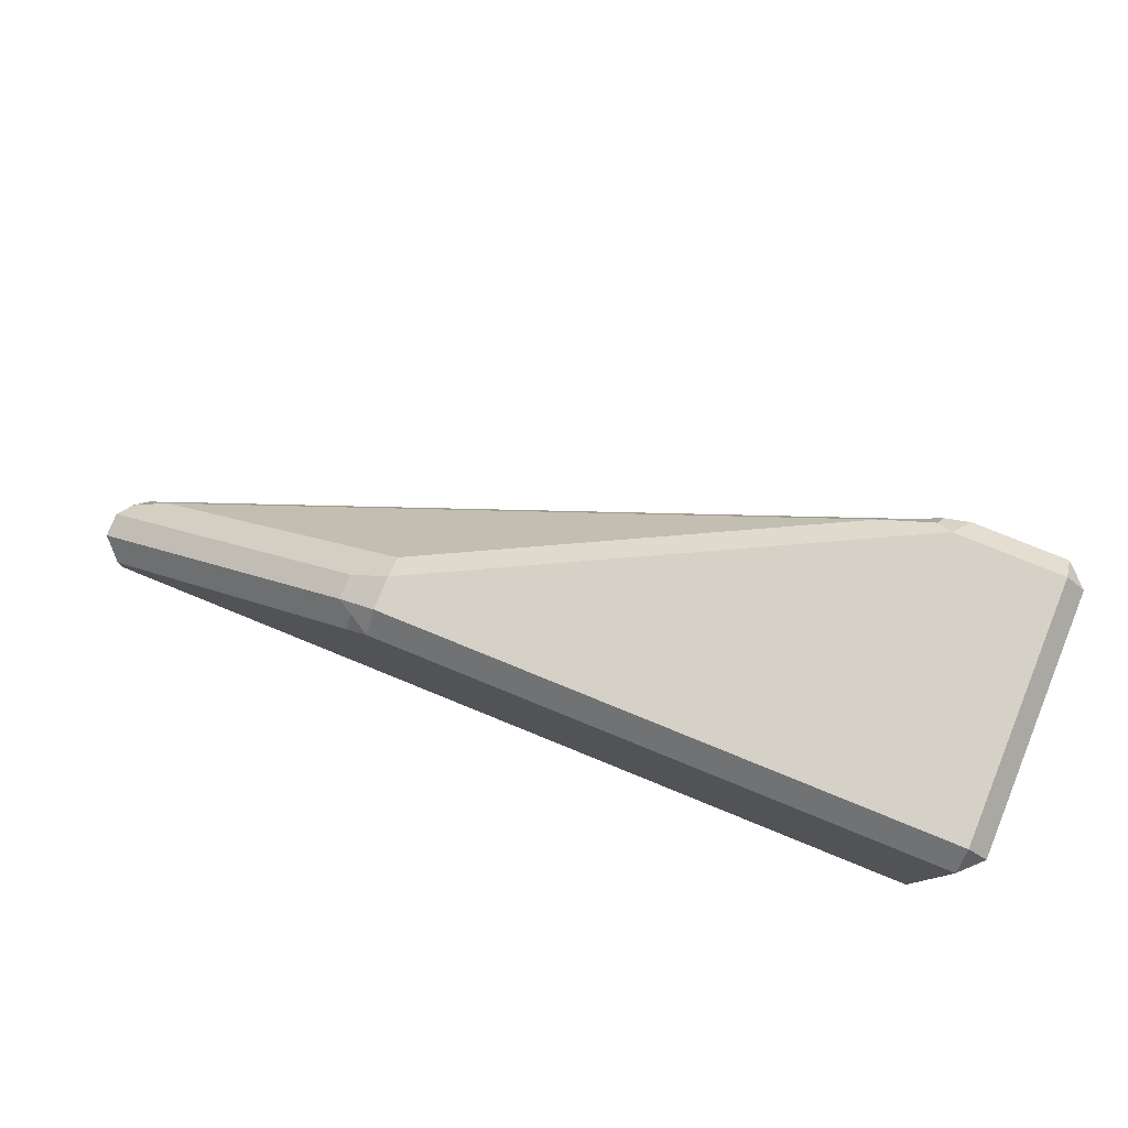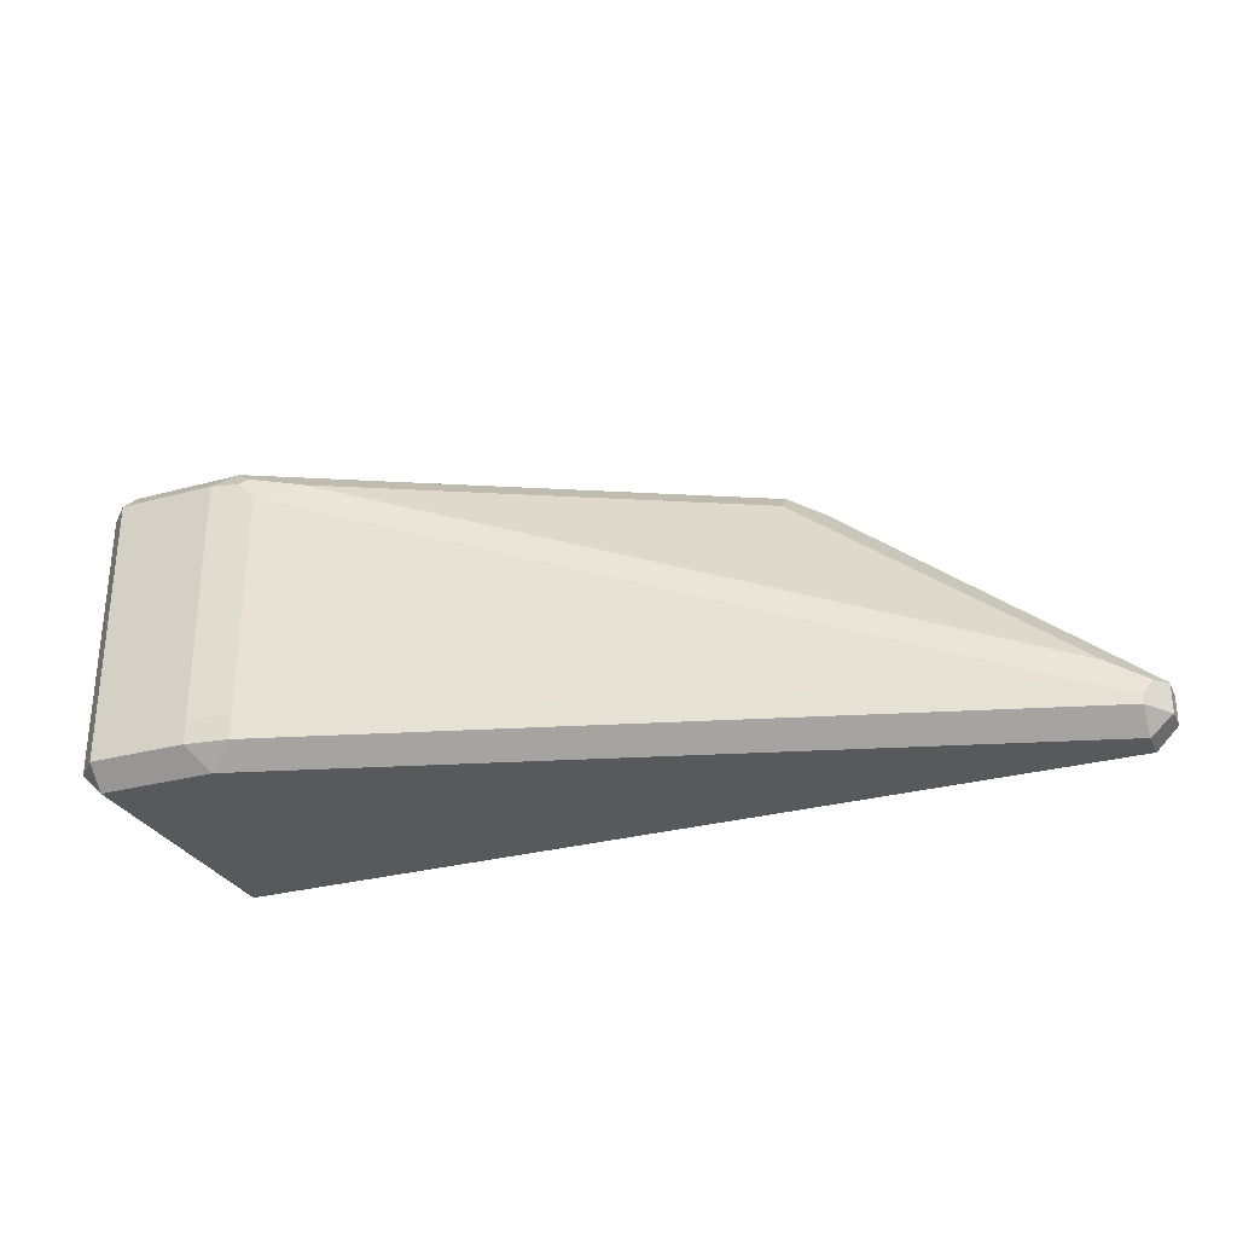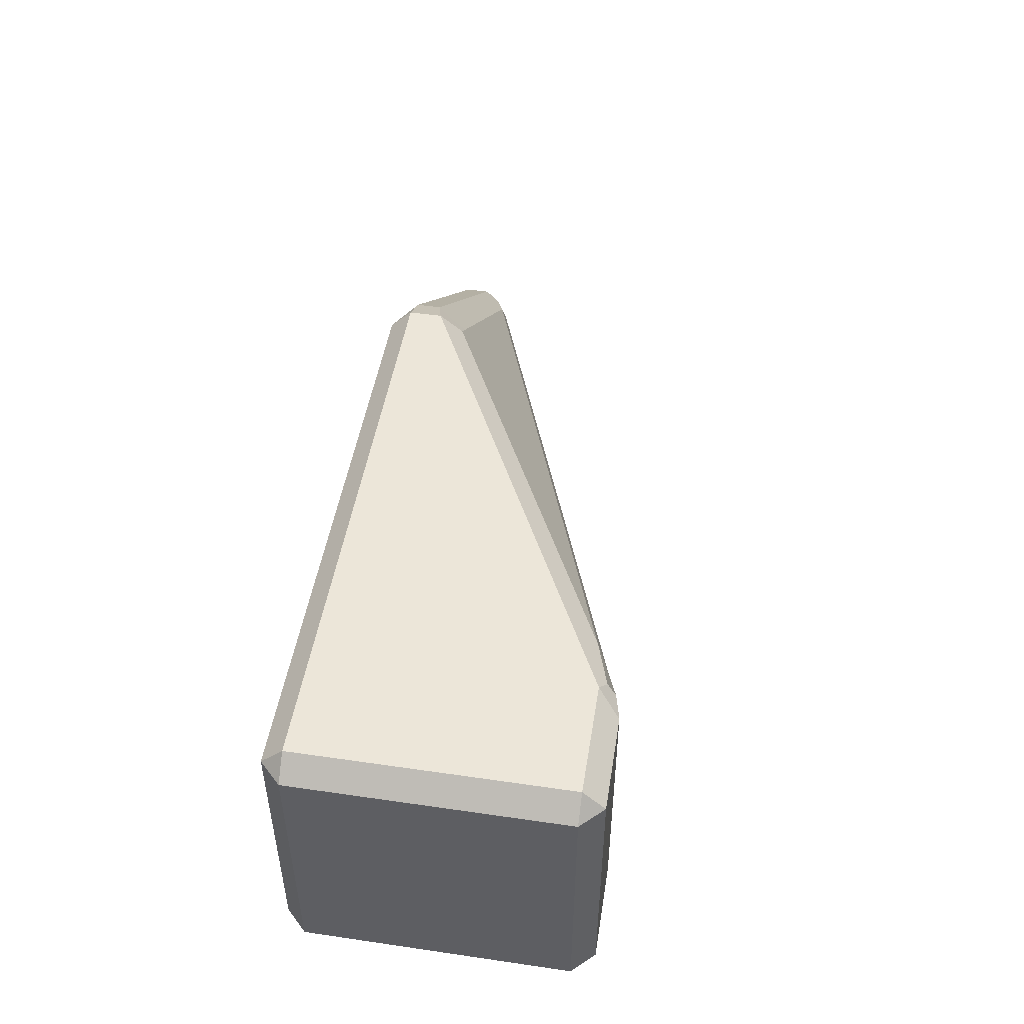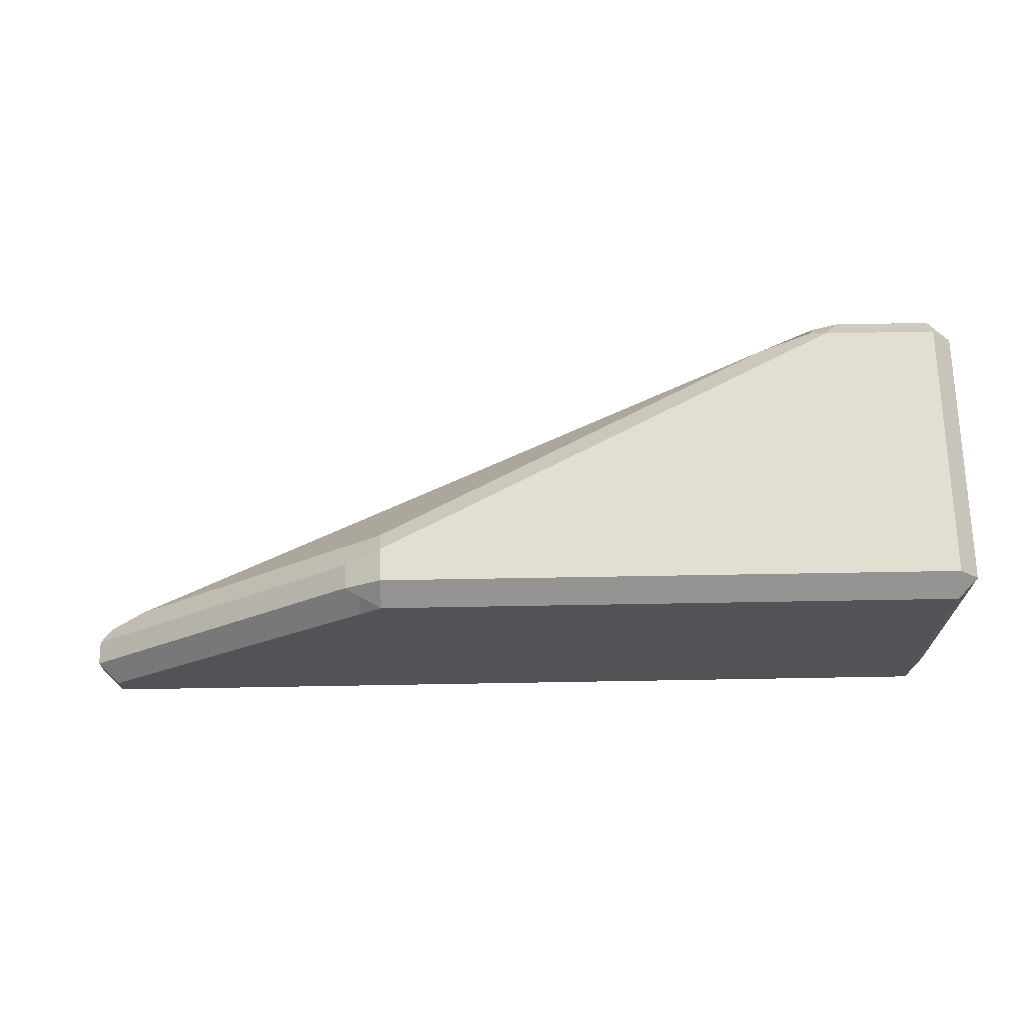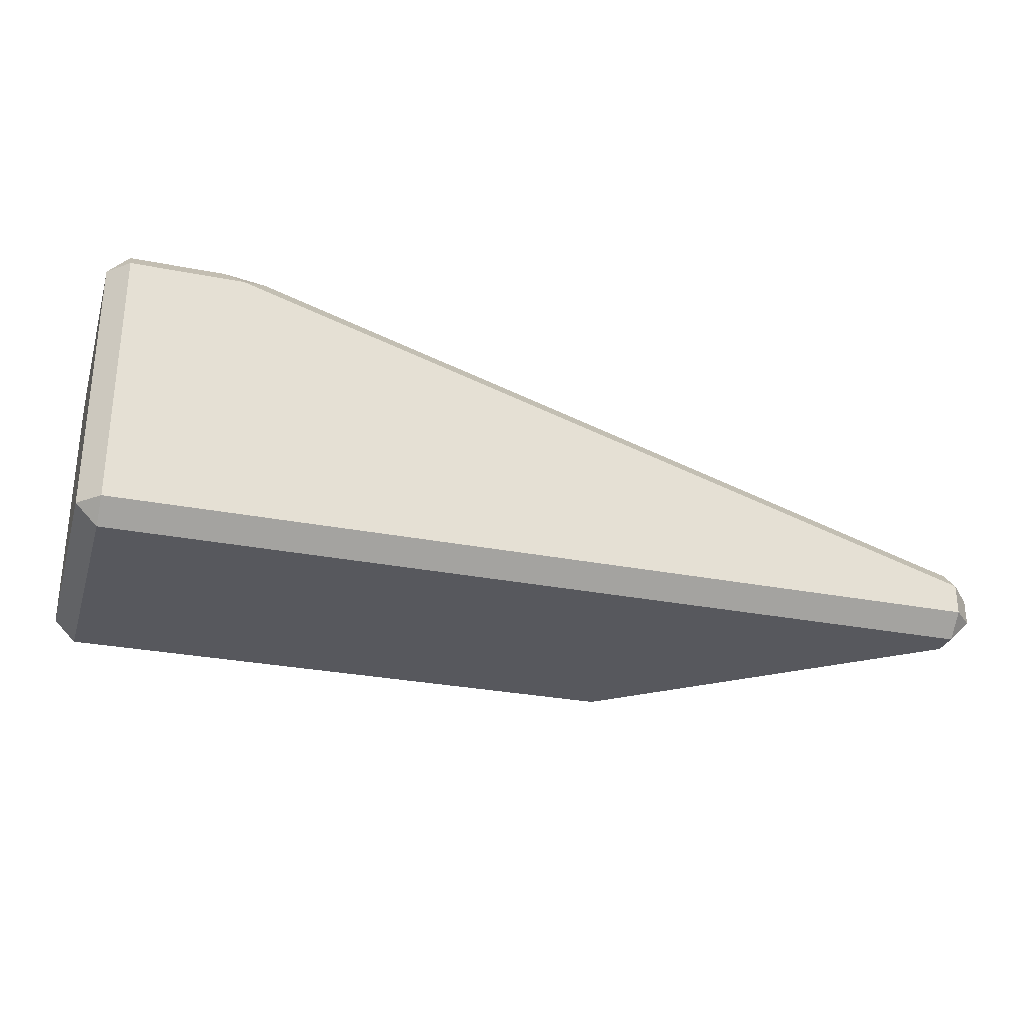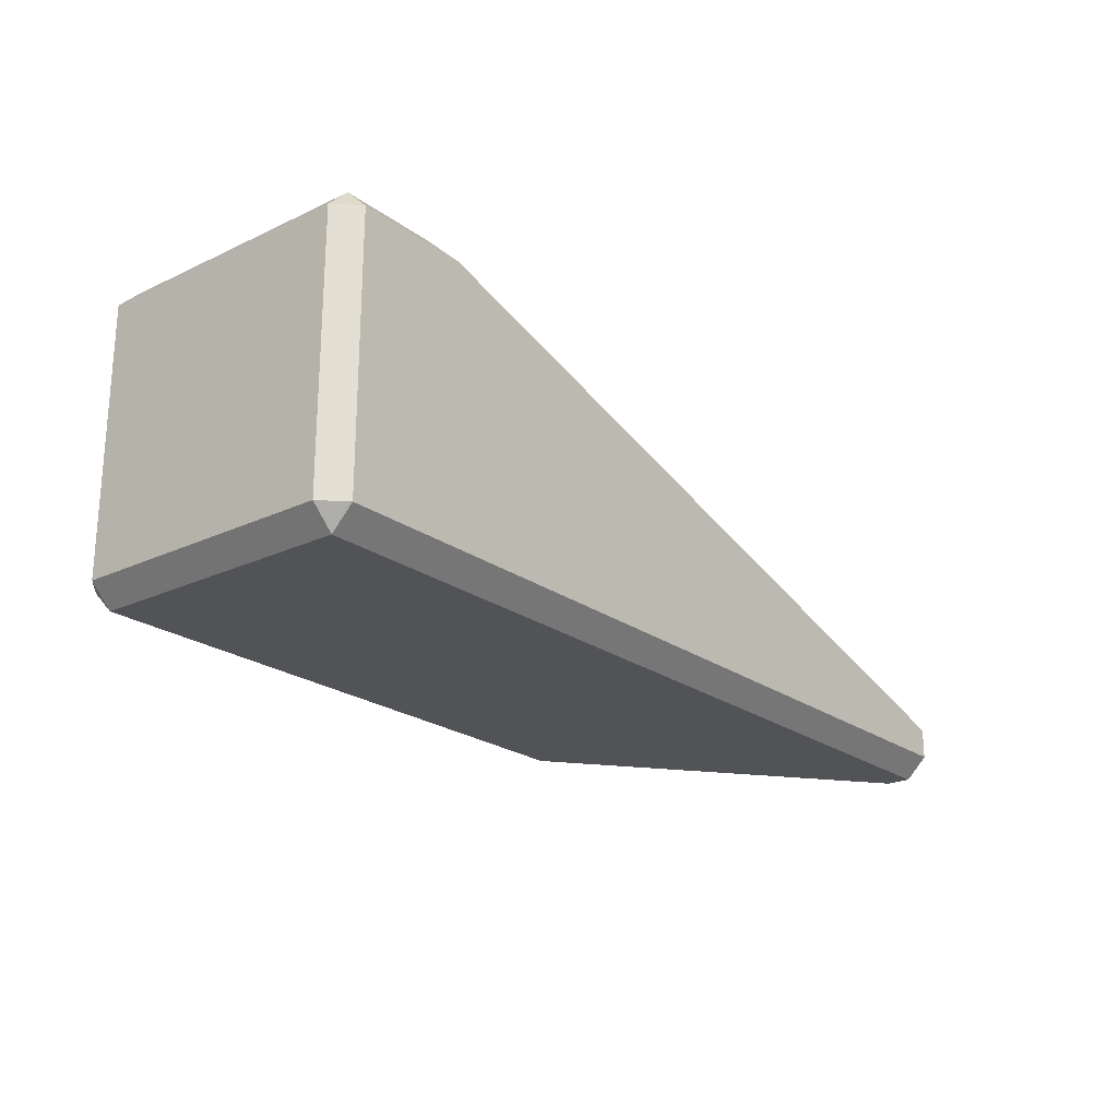
<metadata>
{"format":"obj","ext":"obj","renderer":"f3d","projection":"perspective","resolution":1024,"background":"white","views":[{"elev":78.7,"azim":22.1,"up":"+Z"},{"elev":-29.1,"azim":-158.0,"up":"+Z"},{"elev":48.7,"azim":99.2,"up":"+Z"},{"elev":68.0,"azim":-1.0,"up":"+Z"},{"elev":-28.9,"azim":163.6,"up":"+Y"},{"elev":-22.3,"azim":129.1,"up":"+Y"}]}
</metadata>
<code>
o Collider_L_HE_ArmouredBlock_Corner_113.003
v 0.06047 0.43 -0.5
v -1.709 -0.1111 -0.5
v 0.43 0.43 -0.5
v 0.12 0.5 -0.35
v -2.5 -0.43 -0.43
v 0.5 0.43 -0.43
v -0.01694 0.4795 -0.43
v 0.12 0.5 -0.43
v -2.43 -0.5 -0.43
v 0.43 -0.5 -0.43
v -2.43 -0.43 -0.5
v -2.43 -0.5 -0.35
v -2.5 -0.43 -0.3342
v 0.5 -0.43 -0.43
v 0.43 -0.43 -0.5
v 0.43 0.5 -0.35
v 0.43 0.5 -0.43
v -2.5 -0.35 -0.3342
v -2.5 -0.35 -0.43
v -1.709 -0.03792 -0.43
v -0.01694 0.4795 -0.35
v -2.433 -0.2595 -0.43
v -2.43 -0.3318 -0.5
v 0.43 0.43 0.5
v -1.43 -0.43 0.5
v 0.5 0.43 0.43
v -1.43 -0.5 0.43
v -1.548 -0.43 0.43
v 0.43 -0.5 0.43
v 0.5 -0.43 0.43
v -1.437 -0.2485 0.43
v 0.43 0.5 0.43
v 0.06662 0.43 0.5
v 0.43 -0.43 0.5
v -1.43 -0.3231 0.5
v -1.548 -0.35 0.43
v 0.12 0.5 0.43
v -2.271 -0.2099 -0.35
v -2.341 -0.2585 -0.2777
v -2.463 -0.2993 -0.343
v -2.433 -0.2595 -0.4
v -0.1446 0.4021 0.43
v -0.01282 0.4693 0.3777
v 0.03612 0.4801 0.43
v 0.02266 0.4514 0.4611
v -1.5 -0.04732 -0.5
v -1.5 -0.5 -0.43
v -1.5 -0.03829 -0.4914
v -1.5 0.02588 -0.43
v -1.5 -0.4772 -0.4528
v -1.5 -0.43 -0.5
v -1.5 -0.1422 -0.5
v -1.5 -0.4586 0.43
v -1.5 -0.3864 0.4586
v -1.5 -0.5 0.3754
v -1.5 -0.3058 0.43
v -1.5 -0.43 0.4586
v -1.5 -0.339 0.4586
v -1.5 -0.005615 -0.006761
v -1.5 0.02195 -0.1016
v -1.5 -0.2492 0.381
v -1.5 0.02588 -0.35
f 52 2 46
f 1 3 15
f 51 52 15
f 11 23 2
f 17 8 4
f 4 16 17
f 13 18 19
f 19 5 13
f 9 5 11
f 15 14 10
f 19 22 23
f 3 17 6
f 7 8 1
f 11 5 19
f 19 23 11
f 50 47 9
f 50 51 15
f 12 13 5
f 5 9 12
f 14 15 3
f 3 6 14
f 6 17 16
f 8 7 21
f 21 4 8
f 17 3 1
f 1 8 17
f 62 21 7 49
f 22 19 18
f 22 20 2
f 2 23 22
f 48 46 2
f 48 49 7
f 4 21 43 44 37
f 16 32 26 6
f 16 4 37 32
f 18 40 41 22
f 47 10 29 27 55
f 59 61 31 42
f 18 13 28 36
f 55 27 53
f 62 60 43 21
f 38 41 40 39
f 42 45 44 43
f 59 60 38 39
f 56 31 61
f 38 60 62
f 39 61 59
f 42 43 60 59
f 40 18 36 56 61 39
f 13 12 55 53 28
f 11 2 52 51
f 9 11 51 50
f 38 62 49 20 22 41
f 2 20 49 48
f 15 10 47 50
f 9 47 55 12
f 15 52 46 1
f 7 1 46 48
f 34 24 33
f 25 34 33
f 25 33 35
f 30 14 6
f 6 26 30
f 53 57 28
f 29 30 34
f 58 56 36
f 26 32 24
f 10 14 30
f 30 29 10
f 29 34 25
f 25 27 29
f 31 35 33
f 54 57 25 35
f 54 58 36 28
f 34 30 26
f 26 24 34
f 24 32 37
f 37 33 24
f 33 37 44 45
f 33 45 42 31
f 35 31 56 58
f 28 57 54
f 35 58 54
f 27 25 57 53

</code>
